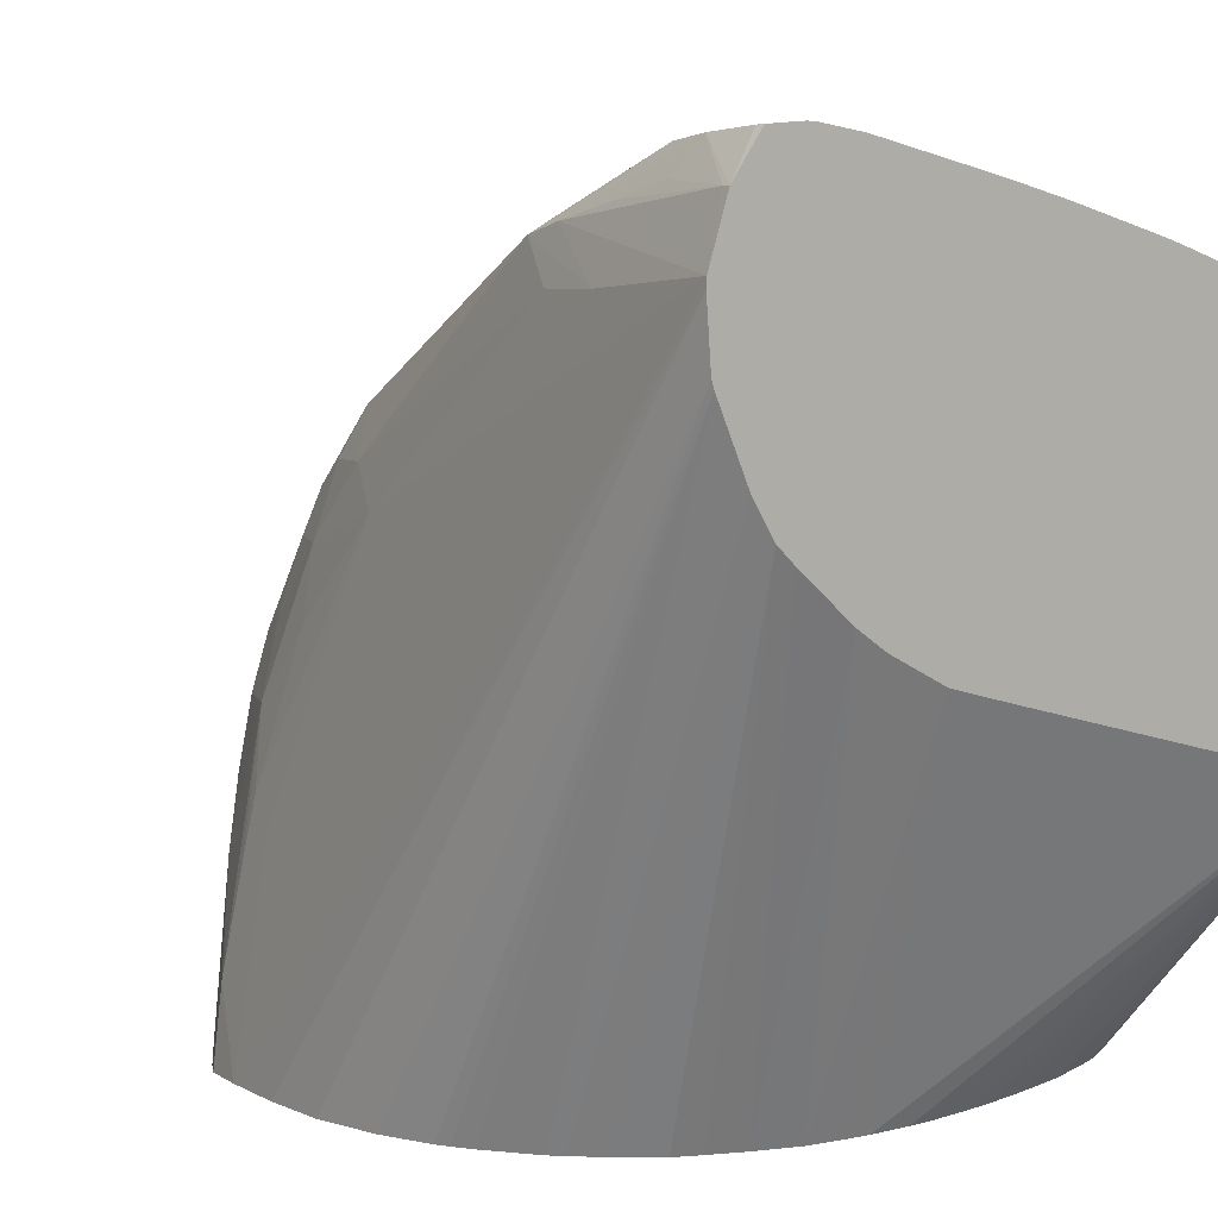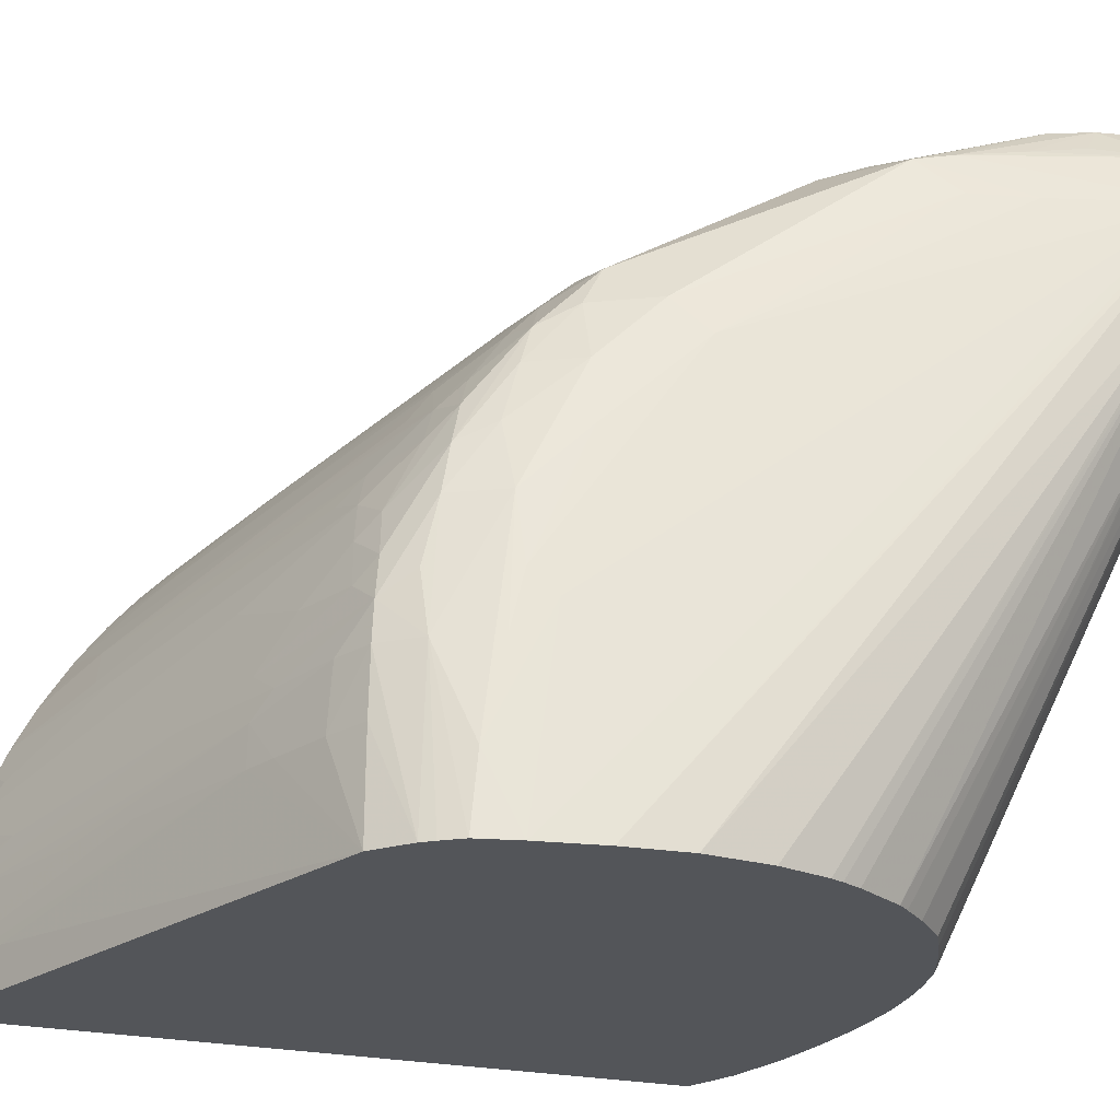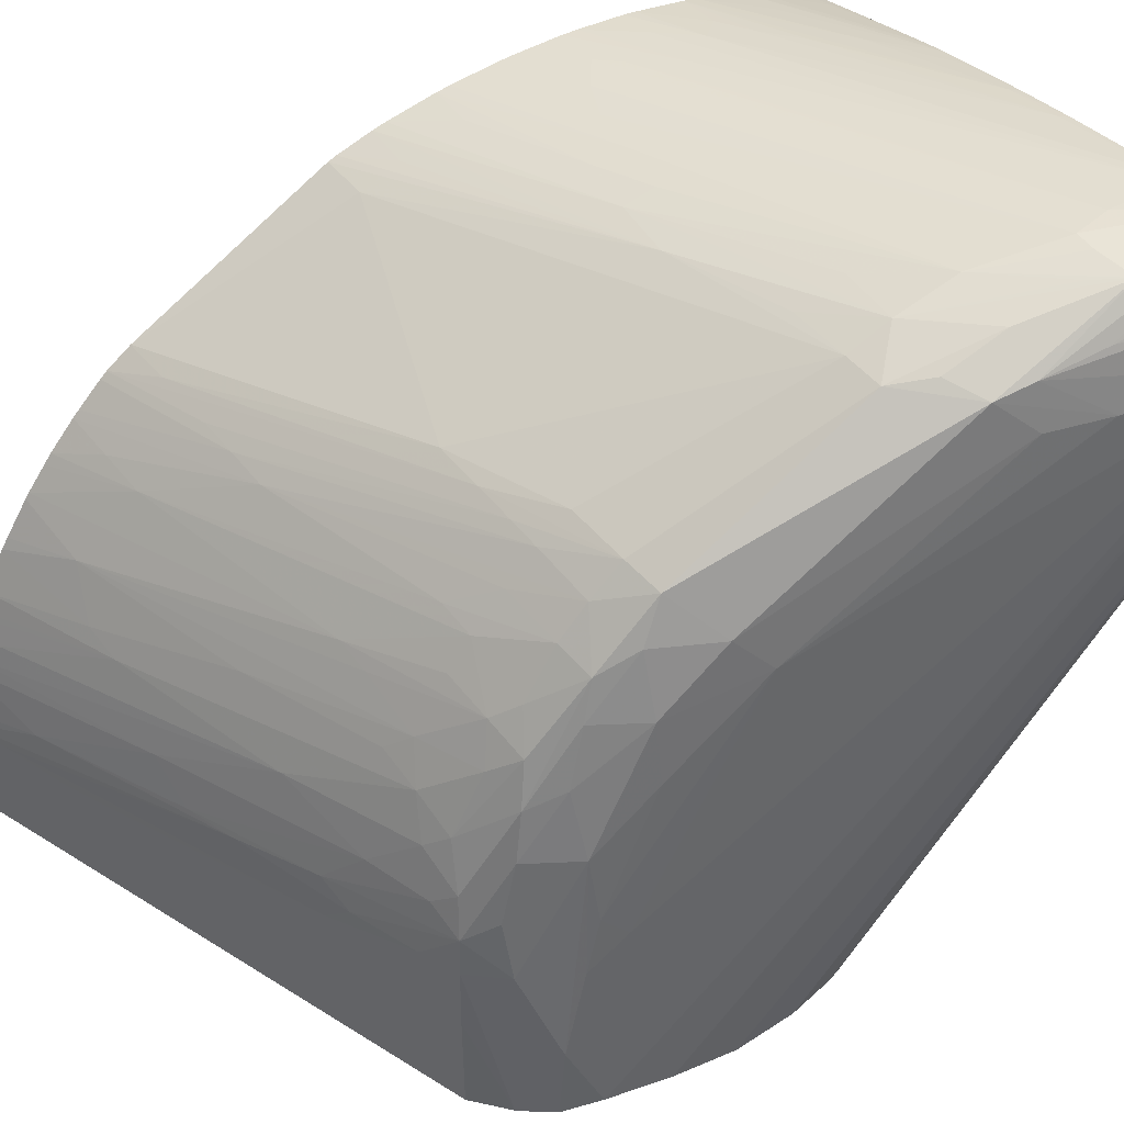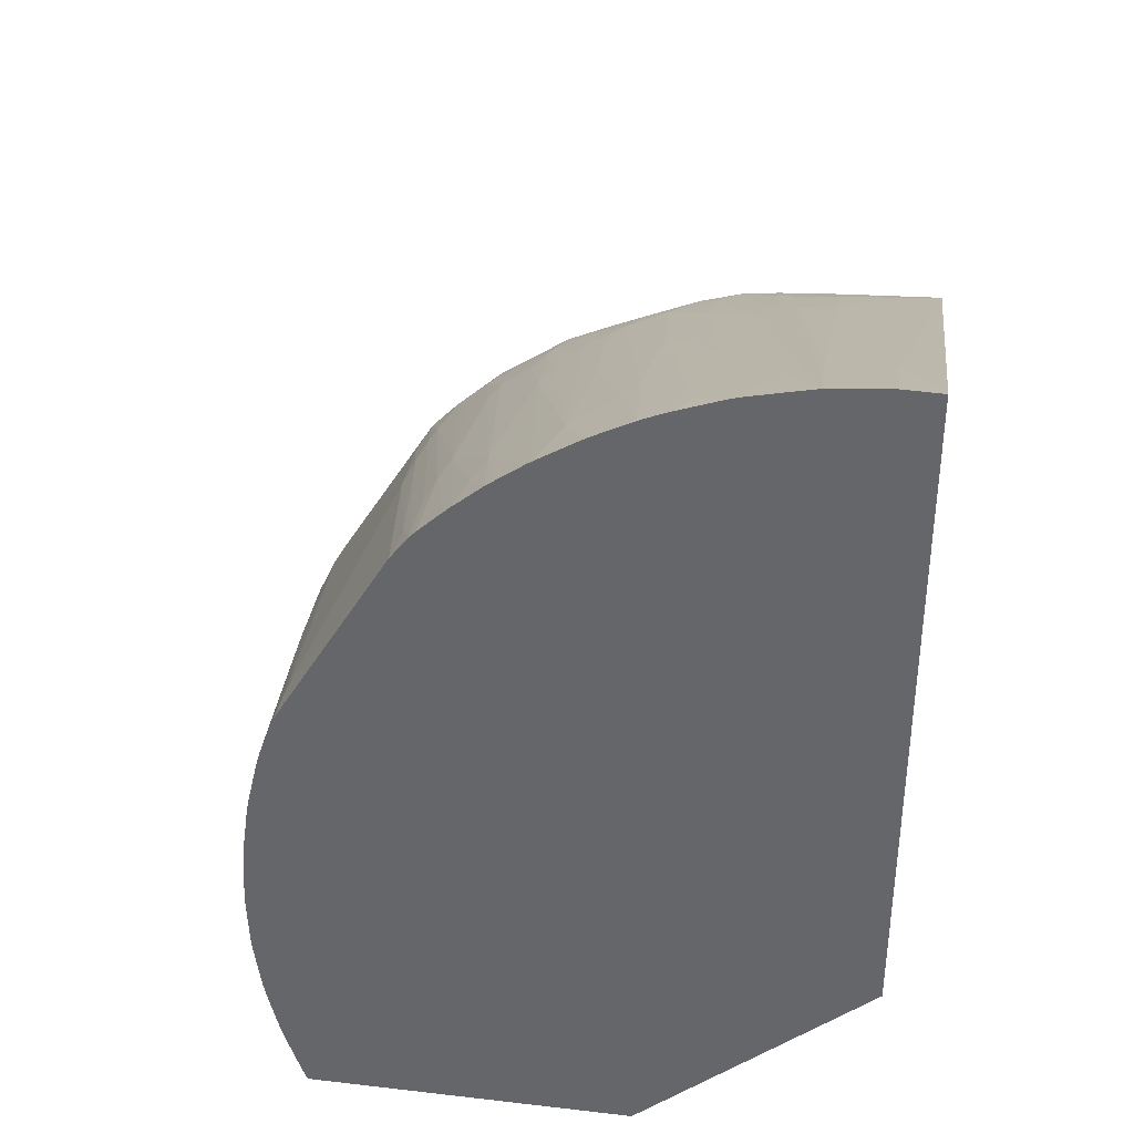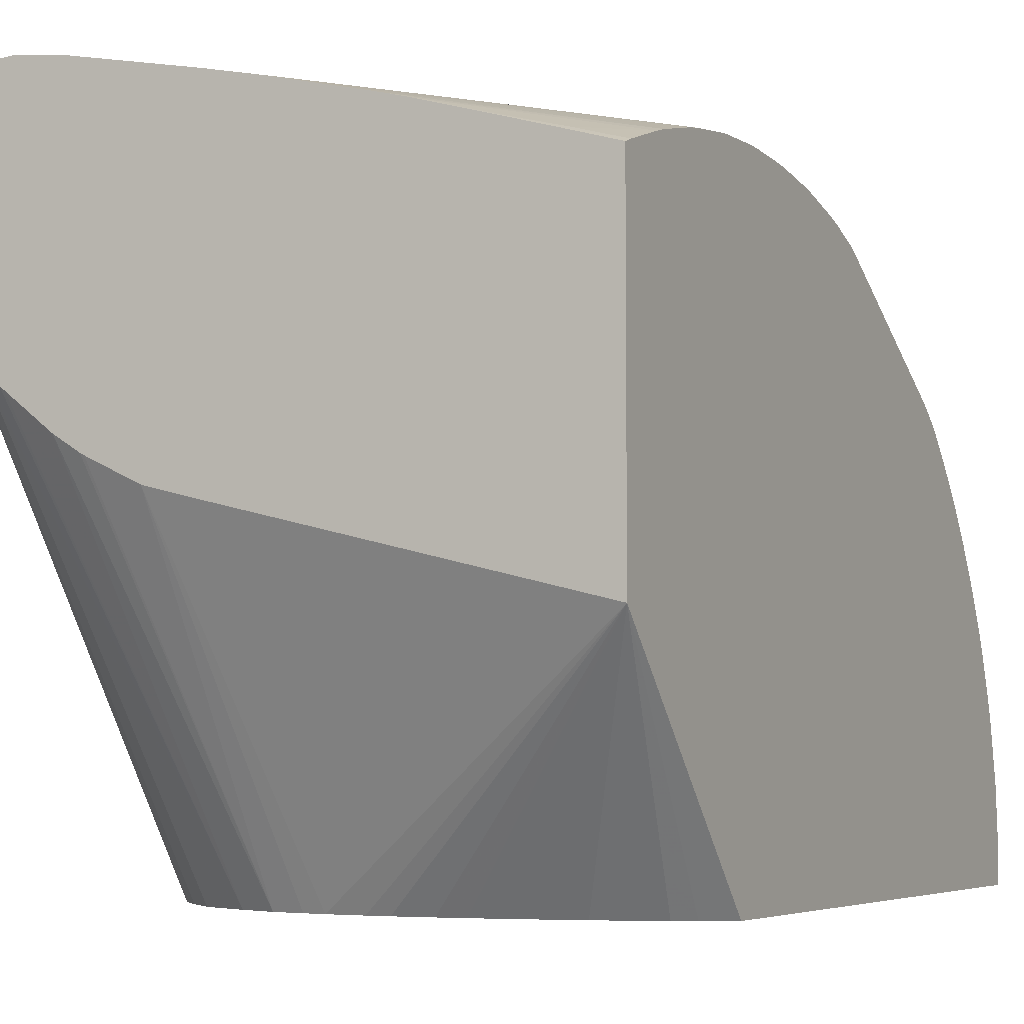
<metadata>
{"format":"obj","ext":"obj","renderer":"f3d","projection":"perspective","resolution":1024,"background":"white","views":[{"elev":5.9,"azim":138.5,"up":"+Y"},{"elev":-24.5,"azim":70.6,"up":"+Y"},{"elev":45.2,"azim":59.1,"up":"+Y"},{"elev":37.0,"azim":-81.5,"up":"+Z"},{"elev":-5.1,"azim":-153.2,"up":"+Y"}]}
</metadata>
<code>
v 0.003786 0.009536 0.02992
v 0.004239 0.009536 0.02992
v 0.003028 0.009536 0.02997
v -0.001557 0.01415 0.02709
v 0.004996 0.009536 0.02996
v 0.002489 0.009536 0.03002
v -0.001557 0.0207 0.02709
v 0.005449 0.01588 0.02709
v 0.00171 0.009536 0.03014
v 0.0005856 0.009536 0.03037
v 0.0002118 0.009536 0.03048
v -0.0006048 0.009536 0.03074
v -0.0009833 0.009536 0.03093
v -0.001557 0.009536 0.03123
v 0.00544 0.009536 0.03003
v 0.006624 0.01617 0.02709
v -0.001557 0.02072 0.02716
v -0.0004604 0.02102 0.02709
v -0.001557 0.009536 0.04449
v 0.006076 0.009536 0.03015
v 0.007695 0.01668 0.02709
v -0.001557 0.02077 0.02729
v -0.0006048 0.02104 0.02725
v 0.0007651 0.02138 0.02709
v -0.001326 0.009536 0.0444
v -0.0006048 0.01029 0.04411
v -0.001557 0.01029 0.04451
v 0.00684 0.009536 0.03045
v 0.007775 0.01672 0.02709
v 0.0083 0.01706 0.02709
v -0.001557 0.02107 0.0282
v 0.001901 0.0217 0.02709
v 0.0003089 0.01029 0.04373
v 0.00875 0.009536 0.04012
v 0.006166 0.01151 0.04122
v -0.001557 0.01049 0.0445
v 0.004239 0.01151 0.04203
v 0.003509 0.01151 0.04233
v 0.001817 0.01151 0.04303
v 0.007417 0.009536 0.03072
v 0.009244 0.01779 0.02709
v 0.009351 0.01788 0.02709
v 0.009685 0.01817 0.02709
v -0.001557 0.02115 0.02846
v 0.002326 0.02182 0.02709
v 0.009356 0.009536 0.03952
v 0.008653 0.01151 0.04009
v 0.007871 0.01151 0.04048
v 0.006771 0.01151 0.04096
v 0.006112 0.01226 0.0412
v -0.0006048 0.01151 0.04402
v -0.001557 0.01145 0.04441
v 0.0008197 0.01151 0.04344
v 0.007854 0.009536 0.03095
v 0.01003 0.01868 0.02709
v 0.008463 0.009536 0.0315
v -0.0006048 0.0214 0.02846
v -0.001557 0.02137 0.02941
v 0.002947 0.02199 0.02718
v 0.002859 0.02195 0.02709
v 0.00132 0.02177 0.02799
v 0.009514 0.009536 0.0393
v 0.00912 0.01272 0.03936
v 0.008591 0.01272 0.04005
v 0.007871 0.01272 0.0404
v 0.006574 0.01269 0.04095
v 0.004239 0.01272 0.04188
v -0.001557 0.01177 0.04434
v 7.109e-05 0.01222 0.04362
v 0.0101 0.01878 0.02709
v 0.008849 0.009536 0.03191
v -0.001557 0.02143 0.02968
v 0.004398 0.02231 0.02709
v 0.002983 0.02198 0.02709
v 0.004239 0.02231 0.02725
v 0.009759 0.009536 0.03892
v 0.008832 0.01514 0.03913
v 0.008879 0.01389 0.03943
v 0.008523 0.01346 0.04
v 0.009692 0.01094 0.03876
v 0.009352 0.01514 0.03815
v 0.00595 0.01307 0.04113
v 0.003288 0.01272 0.04226
v -0.001557 0.01271 0.04413
v 0.002486 0.01339 0.04241
v 0.01071 0.02003 0.02709
v 0.009029 0.009536 0.03212
v -0.0005162 0.02166 0.02974
v 0.0001803 0.02176 0.02939
v 0.0009872 0.02185 0.0288
v -0.001557 0.02155 0.03066
v 0.005608 0.02258 0.02709
v 0.005449 0.02257 0.02725
v 0.009928 0.009536 0.03815
v 0.008663 0.01608 0.03893
v 0.008313 0.01427 0.03988
v 0.008949 0.01643 0.03824
v 0.007895 0.01389 0.04017
v 0.009692 0.01336 0.03757
v 0.009612 0.01272 0.03832
v 0.009554 0.01383 0.03804
v 0.009493 0.01635 0.03694
v 0.009282 0.01756 0.03694
v 0.00666 0.01393 0.04066
v -0.001557 0.01297 0.04405
v 0.004844 0.01453 0.04117
v 0.01075 0.02017 0.02709
v 0.009817 0.009536 0.03356
v 0.009722 0.009536 0.03333
v 0.009554 0.009536 0.03299
v -5.267e-05 0.02181 0.0302
v -0.001557 0.02157 0.03088
v 0.008156 0.02307 0.02709
v 0.01012 0.009536 0.03694
v 0.01083 0.02136 0.02709
v 0.007895 0.01517 0.03974
v 0.008769 0.01756 0.0379
v 0.008594 0.0183 0.03765
v 0.008397 0.01689 0.03871
v 0.007507 0.01479 0.04006
v 0.009686 0.01809 0.03509
v 0.008833 0.01873 0.03691
v 0.009391 0.01877 0.03573
v -0.001005 0.01352 0.04367
v -0.001557 0.01378 0.04376
v 0.007096 0.0156 0.03991
v 0.001306 0.0146 0.04242
v 0.01084 0.02119 0.02709
v 0.01021 0.009536 0.03573
v 0.01008 0.009536 0.0345
v -0.0007358 0.02172 0.03088
v 0.008131 0.02308 0.02725
v -0.001557 0.0216 0.0318
v 0.008232 0.02308 0.02709
v 0.01046 0.0224 0.02709
v 0.01044 0.0224 0.02725
v 0.009851 0.02204 0.03088
v 0.01036 0.02119 0.02967
v 0.007945 0.01643 0.03915
v 0.007871 0.01849 0.03782
v 0.007945 0.01756 0.03846
v 0.00863 0.01952 0.03649
v 0.007871 0.0191 0.03728
v 0.007589 0.01716 0.03889
v 0.01009 0.02119 0.03088
v 0.009745 0.02188 0.03161
v -0.001557 0.01392 0.04371
v 0.00668 0.01632 0.03968
v 0.00629 0.0159 0.04004
v 0.0006062 0.01484 0.04255
v -0.001466 0.01432 0.04351
v 0.003509 0.01566 0.04113
v -0.0001303 0.02182 0.03088
v 0.008181 0.02306 0.02846
v 0.009083 0.0232 0.02725
v 0.0006062 0.02193 0.03088
v 0.001817 0.02211 0.03088
v -0.001557 0.0216 0.0321
v 0.009068 0.02319 0.02709
v 0.009905 0.02313 0.02709
v 0.009896 0.02313 0.02725
v 0.009787 0.02307 0.02823
v 0.01008 0.02252 0.02856
v 0.009981 0.02228 0.02967
v 0.009586 0.023 0.02903
v 0.00666 0.01869 0.03801
v 0.005951 0.01813 0.03872
v 0.00666 0.01798 0.03862
v 0.007871 0.01967 0.03667
v 0.008633 0.02188 0.03279
v 0.00666 0.01929 0.03745
v 0.002165 0.01808 0.03989
v 0.00666 0.01738 0.03905
v 0.004809 0.01694 0.03995
v 0.005449 0.01675 0.03985
v 0.009083 0.02251 0.03088
v 0.009055 0.02205 0.03205
v -0.001557 0.01423 0.04358
v -0.0001146 0.01568 0.04235
v -0.001557 0.01511 0.04314
v -0.001557 0.0145 0.04345
v 0.008349 0.02303 0.02918
v -0.0001206 0.02182 0.03175
v -0.0005562 0.02174 0.03213
v 0.0001087 0.02179 0.03256
v 0.009199 0.02319 0.02709
v 0.009142 0.02308 0.02856
v -0.001557 0.02154 0.03306
v 0.008778 0.02303 0.02918
v 0.007871 0.02268 0.03088
v 0.009142 0.02289 0.02962
v 0.007871 0.02232 0.03209
v 0.0002919 0.01708 0.04127
v 0.00666 0.01977 0.03685
v 0.005223 0.01945 0.03763
v 0.00603 0.01937 0.03754
v 0.007871 0.02195 0.0329
v 0.001357 0.0182 0.04
v -0.001557 0.0175 0.04143
v -0.001557 0.01737 0.04154
v -0.0006048 0.01723 0.0414
v -0.001557 0.01613 0.04251
v -0.001557 0.01602 0.04258
v -0.001557 0.01533 0.04301
v 0.0009156 0.02182 0.03285
v 0.003028 0.02212 0.03209
v -0.001557 0.02152 0.0333
v -0.0006048 0.02162 0.0333
v 0.00666 0.0223 0.03209
v 0.001817 0.02186 0.033
v 0.001817 0.02174 0.03361
v 0.003028 0.02191 0.03313
v 0.003028 0.02175 0.03374
v 0.00666 0.02196 0.03302
v 0.004239 0.02175 0.03379
v -0.001557 0.0168 0.04202
v -0.001557 0.01661 0.04216
v 0.004239 0.01952 0.03775
v -0.0006048 0.01841 0.04025
v -0.001557 0.01809 0.04085
v 0.0006062 0.01829 0.0401
v -0.0006048 0.0207 0.03649
v -0.001557 0.01797 0.04098
v -0.001557 0.02138 0.03426
v -0.001557 0.02133 0.03451
v -0.0006048 0.02139 0.03451
v -0.001557 0.0211 0.03547
v -0.001557 0.02103 0.03573
v -0.0006048 0.02103 0.03573
v -0.001557 0.02079 0.0364
v -0.001557 0.02072 0.03656
v -0.001557 0.01846 0.04037
f 133 158 156
f 131 133 153
f 131 153 132
f 132 154 155
f 132 157 154
f 132 153 156
f 132 156 157
f 133 156 153
f 127 152 150
f 132 155 134
f 127 149 152
f 122 123 142
f 127 150 151
f 126 149 127
f 126 148 149
f 126 139 148
f 125 127 147
f 124 127 125
f 123 146 142
f 123 145 146
f 121 145 123
f 121 138 145
f 119 144 139
f 134 155 159
f 127 151 147
f 135 160 161
f 143 171 172
f 135 162 136
f 146 176 177
f 146 165 176
f 144 175 148
f 144 174 175
f 144 173 174
f 144 168 173
f 143 172 166
f 119 141 144
f 143 169 171
f 142 170 169
f 142 146 170
f 142 169 143
f 135 161 162
f 140 143 166
f 140 168 144
f 140 167 168
f 140 166 167
f 139 144 148
f 138 146 145
f 137 165 146
f 137 162 165
f 137 164 162
f 137 146 138
f 136 164 137
f 136 163 164
f 136 162 163
f 140 144 141
f 118 143 140
f 107 129 130
f 118 122 142
f 101 121 102
f 99 121 101
f 99 115 121
f 99 101 100
f 98 120 104
f 97 103 117
f 96 120 98
f 96 116 120
f 95 119 116
f 95 118 119
f 95 117 118
f 95 97 117
f 95 116 96
f 86 109 110
f 94 115 99
f 94 114 115
f 93 111 113
f 92 93 113
f 91 112 111
f 89 111 93
f 89 93 90
f 88 111 89
f 88 91 111
f 86 110 87
f 146 177 170
f 102 121 103
f 118 142 143
f 103 122 117
f 103 123 122
f 118 141 119
f 118 140 141
f 117 122 118
f 116 139 126
f 116 119 139
f 116 126 120
f 115 138 121
f 115 137 138
f 115 136 137
f 115 135 136
f 114 128 115
f 114 129 128
f 113 132 134
f 112 133 131
f 111 132 113
f 111 131 132
f 111 112 131
f 107 130 108
f 107 128 129
f 106 127 124
f 106 126 127
f 106 120 126
f 105 106 124
f 105 124 125
f 104 120 106
f 103 121 123
f 147 151 178
f 213 228 215
f 148 179 152
f 196 221 198
f 195 221 196
f 195 220 221
f 195 219 220
f 195 218 219
f 194 197 218
f 194 218 195
f 193 217 202
f 193 216 217
f 193 201 216
f 192 215 214
f 192 213 215
f 192 209 213
f 192 214 197
f 190 213 209
f 190 212 213
f 190 211 212
f 190 210 211
f 190 206 210
f 190 192 191
f 190 209 192
f 185 208 205
f 185 207 208
f 185 188 207
f 184 188 185
f 197 214 215
f 182 190 189
f 197 215 222
f 198 221 223
f 86 108 109
f 225 227 226
f 222 231 232
f 220 223 221
f 219 232 220
f 218 232 219
f 218 222 232
f 215 231 222
f 215 230 231
f 215 229 230
f 215 228 229
f 213 227 228
f 211 213 212
f 211 227 213
f 211 226 227
f 211 225 226
f 210 225 211
f 210 224 225
f 207 224 208
f 228 230 229
f 205 224 210
f 205 208 224
f 205 210 206
f 200 216 201
f 198 223 199
f 197 222 218
f 148 175 179
f 182 206 190
f 182 185 205
f 165 189 190
f 165 187 189
f 162 164 163
f 162 187 165
f 158 184 183
f 158 188 184
f 156 183 157
f 156 158 183
f 155 162 161
f 155 187 162
f 155 182 187
f 155 186 159
f 155 160 186
f 155 161 160
f 154 185 182
f 154 184 185
f 154 183 184
f 154 157 183
f 154 182 155
f 151 181 178
f 151 180 181
f 150 152 179
f 150 180 151
f 150 179 180
f 148 152 149
f 165 190 191
f 182 205 206
f 165 191 192
f 166 172 167
f 182 189 187
f 179 204 180
f 179 203 204
f 174 179 175
f 174 203 179
f 174 202 203
f 174 193 202
f 172 201 193
f 172 200 201
f 172 199 200
f 172 198 199
f 171 198 172
f 171 196 198
f 170 192 197
f 170 176 192
f 170 177 176
f 169 197 194
f 169 170 197
f 169 196 171
f 169 195 196
f 169 194 195
f 168 174 173
f 168 193 174
f 167 193 168
f 167 172 193
f 165 192 176
f 86 107 108
f 1 46 34
f 85 104 106
f 4 204 203
f 4 180 204
f 4 181 180
f 4 178 181
f 4 147 178
f 4 125 147
f 85 106 105
f 4 84 105
f 4 68 84
f 4 52 68
f 4 36 52
f 4 203 202
f 4 27 36
f 4 14 19
f 4 13 14
f 4 12 13
f 4 11 12
f 4 10 11
f 4 9 10
f 4 6 9
f 4 8 5
f 4 16 8
f 4 21 16
f 4 29 21
f 4 19 27
f 4 202 217
f 4 217 216
f 4 216 200
f 5 16 15
f 5 8 16
f 4 17 7
f 4 22 17
f 4 31 22
f 4 44 31
f 4 58 44
f 4 72 58
f 4 91 72
f 4 112 91
f 4 133 112
f 4 158 133
f 4 188 158
f 4 207 188
f 4 224 207
f 4 225 224
f 4 227 225
f 4 228 227
f 4 230 228
f 4 231 230
f 4 232 231
f 4 220 232
f 4 223 220
f 4 199 223
f 4 200 199
f 4 30 29
f 4 41 30
f 4 42 41
f 4 43 42
f 1 12 11
f 1 13 12
f 1 14 13
f 1 19 14
f 1 25 19
f 1 34 25
f 1 62 46
f 1 76 62
f 1 94 76
f 1 114 94
f 1 129 114
f 1 130 129
f 1 108 130
f 1 109 108
f 1 110 109
f 1 87 110
f 1 71 87
f 1 56 71
f 1 54 56
f 1 40 54
f 1 28 40
f 1 20 28
f 1 15 20
f 1 5 15
f 1 2 5
f 1 11 10
f 7 17 18
f 1 10 9
f 1 6 3
f 4 55 43
f 4 70 55
f 4 86 70
f 4 107 86
f 4 128 107
f 4 115 128
f 4 135 115
f 4 160 135
f 4 186 160
f 4 159 186
f 4 134 159
f 4 113 134
f 4 92 113
f 4 73 92
f 4 74 73
f 4 60 74
f 4 45 60
f 4 32 45
f 4 24 32
f 4 18 24
f 4 7 18
f 3 6 4
f 2 4 5
f 1 4 2
f 1 3 4
f 1 9 6
f 15 16 20
f 4 105 125
f 17 22 18
f 69 83 85
f 68 69 84
f 67 82 83
f 67 83 69
f 66 79 82
f 66 82 67
f 65 79 66
f 64 79 65
f 63 81 77
f 63 80 81
f 63 76 80
f 63 79 64
f 63 78 79
f 63 77 78
f 62 76 63
f 61 72 75
f 59 75 73
f 59 61 75
f 59 74 60
f 59 73 74
f 58 72 61
f 57 58 61
f 56 70 71
f 55 70 56
f 52 69 68
f 69 85 84
f 52 67 69
f 70 86 87
f 72 88 89
f 84 85 105
f 83 104 85
f 82 104 83
f 82 98 104
f 81 103 97
f 81 102 103
f 81 101 102
f 81 100 101
f 80 100 81
f 80 99 100
f 80 94 99
f 79 98 82
f 79 96 98
f 77 97 95
f 77 81 97
f 77 79 78
f 77 96 79
f 77 95 96
f 16 21 20
f 75 93 92
f 75 90 93
f 73 75 92
f 72 91 88
f 72 90 75
f 72 89 90
f 70 87 71
f 51 66 67
f 76 94 80
f 50 51 53
f 33 34 35
f 32 44 45
f 31 44 32
f 28 43 40
f 28 42 43
f 28 41 42
f 28 30 41
f 27 39 36
f 27 38 39
f 27 37 38
f 27 35 37
f 26 35 27
f 26 33 35
f 25 34 33
f 25 33 26
f 23 32 24
f 22 31 23
f 20 30 28
f 20 29 30
f 20 21 29
f 19 26 27
f 19 25 26
f 18 23 24
f 18 22 23
f 51 67 52
f 34 46 47
f 34 47 48
f 23 31 32
f 34 49 35
f 50 66 51
f 34 48 49
f 50 65 66
f 49 65 50
f 48 64 65
f 48 65 49
f 46 64 47
f 46 63 64
f 46 62 63
f 45 61 59
f 45 57 61
f 45 59 60
f 47 64 48
f 44 57 45
f 35 50 37
f 35 49 50
f 44 58 57
f 36 51 52
f 36 39 53
f 37 50 38
f 36 53 51
f 38 50 39
f 39 50 53
f 40 43 54
f 43 55 56
f 43 56 54

</code>
